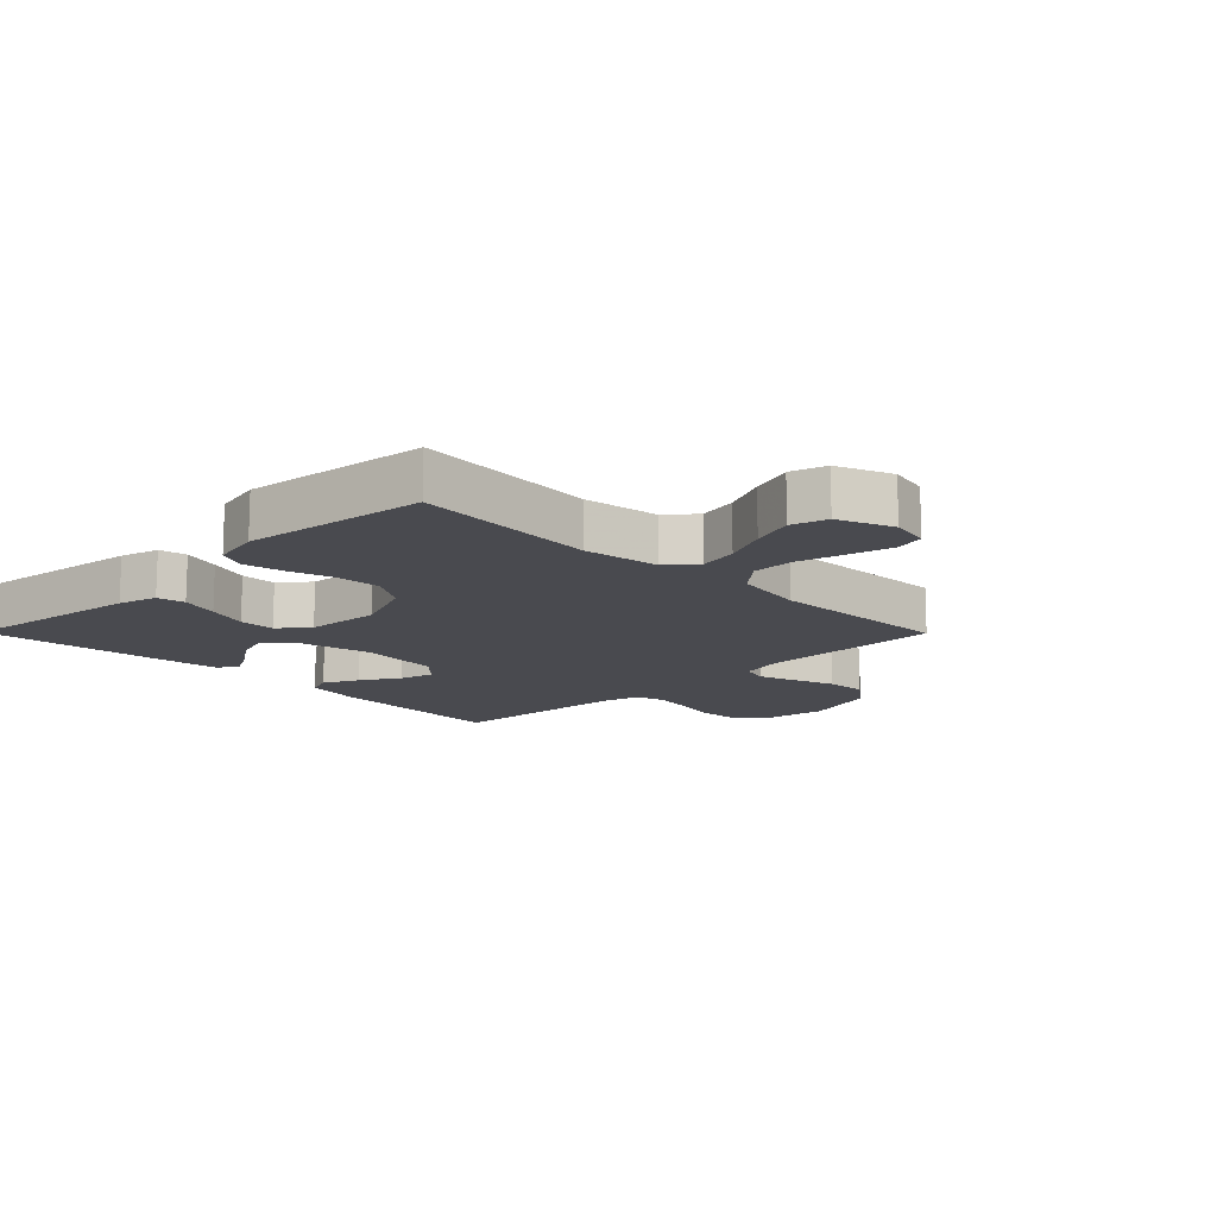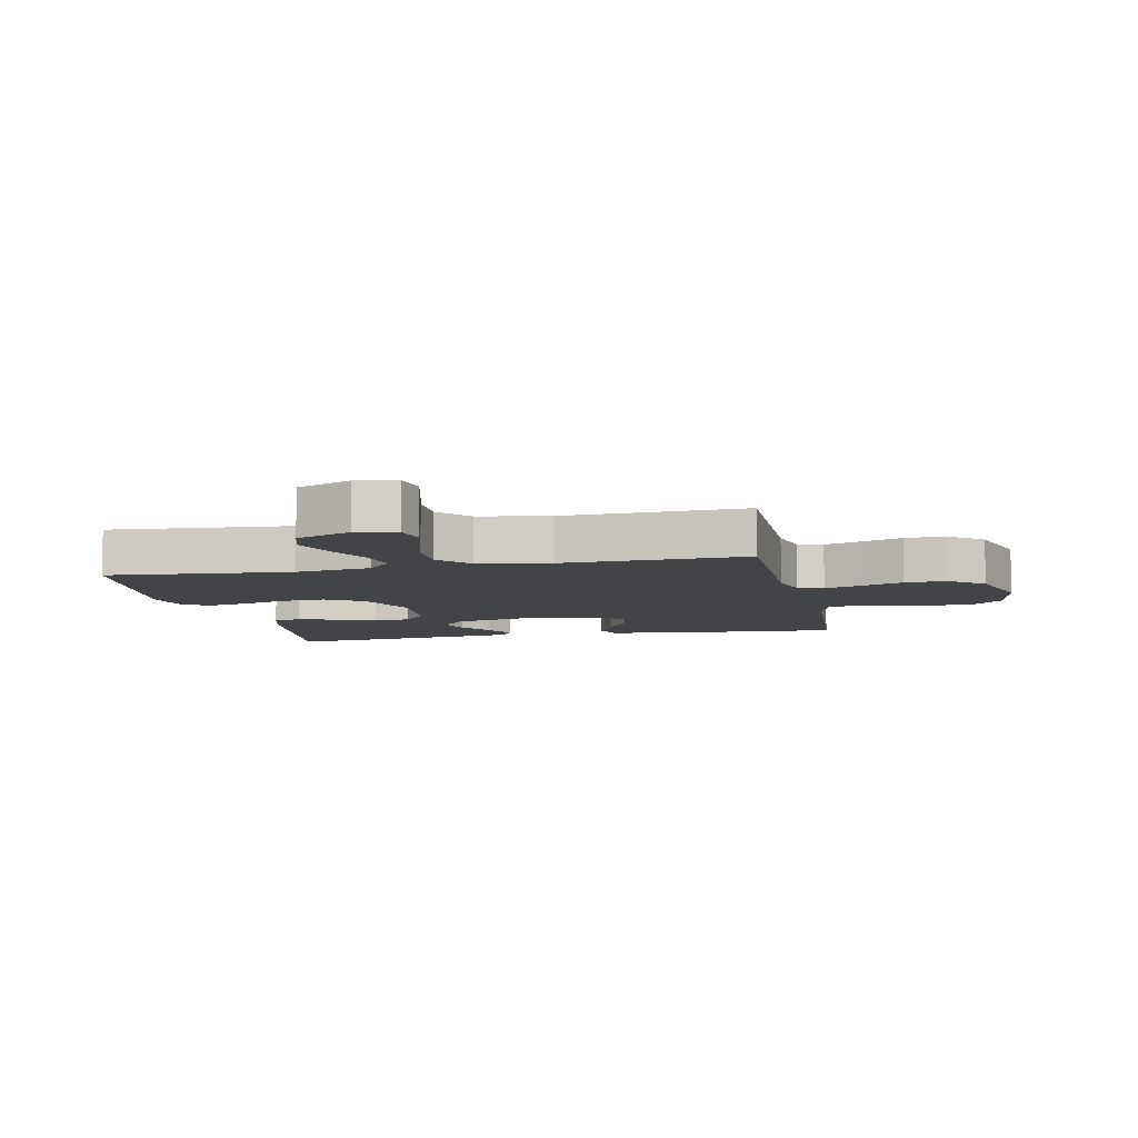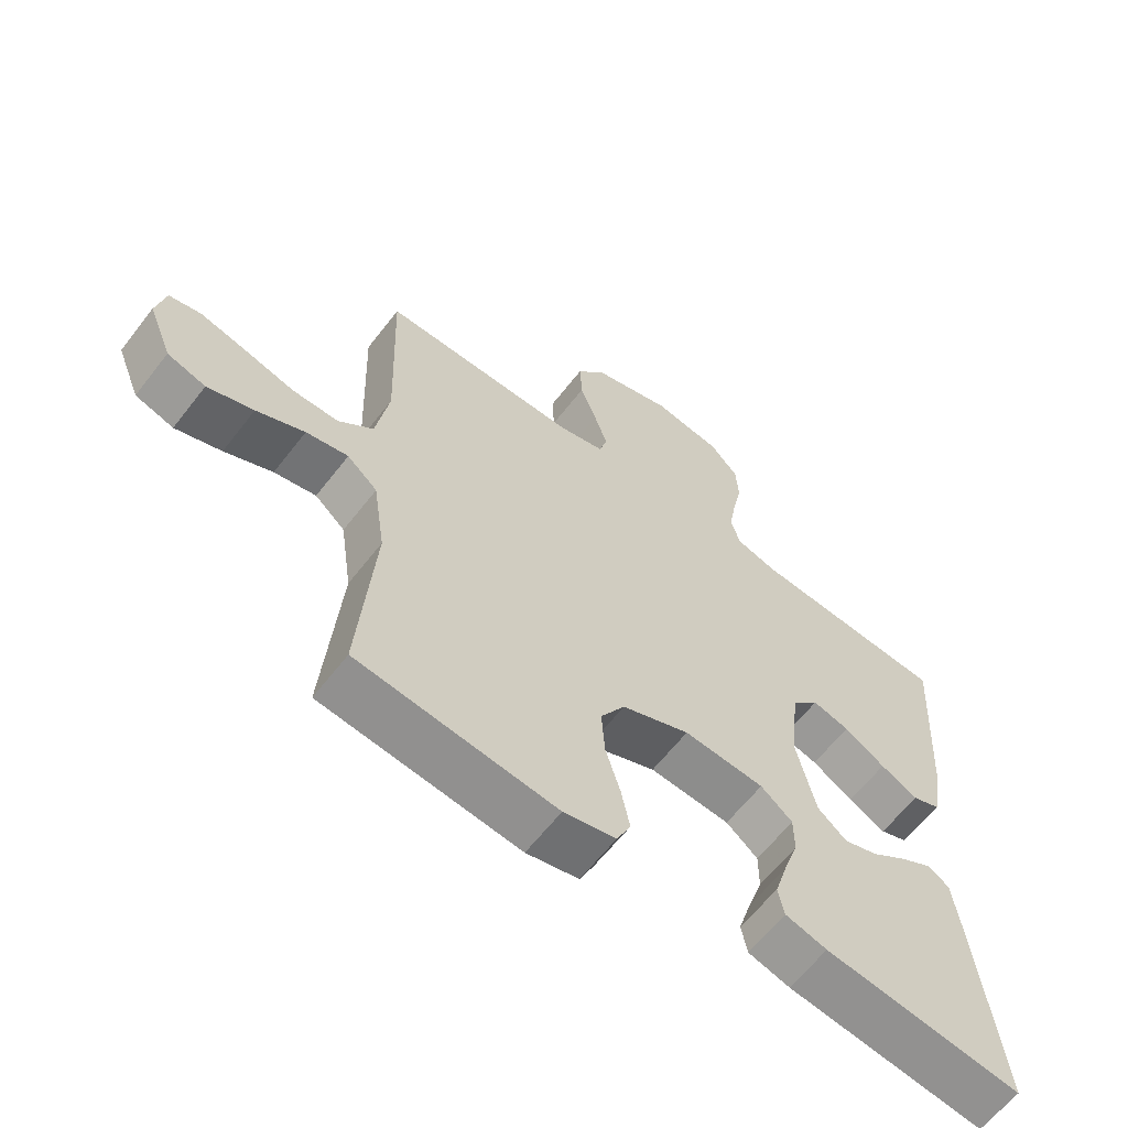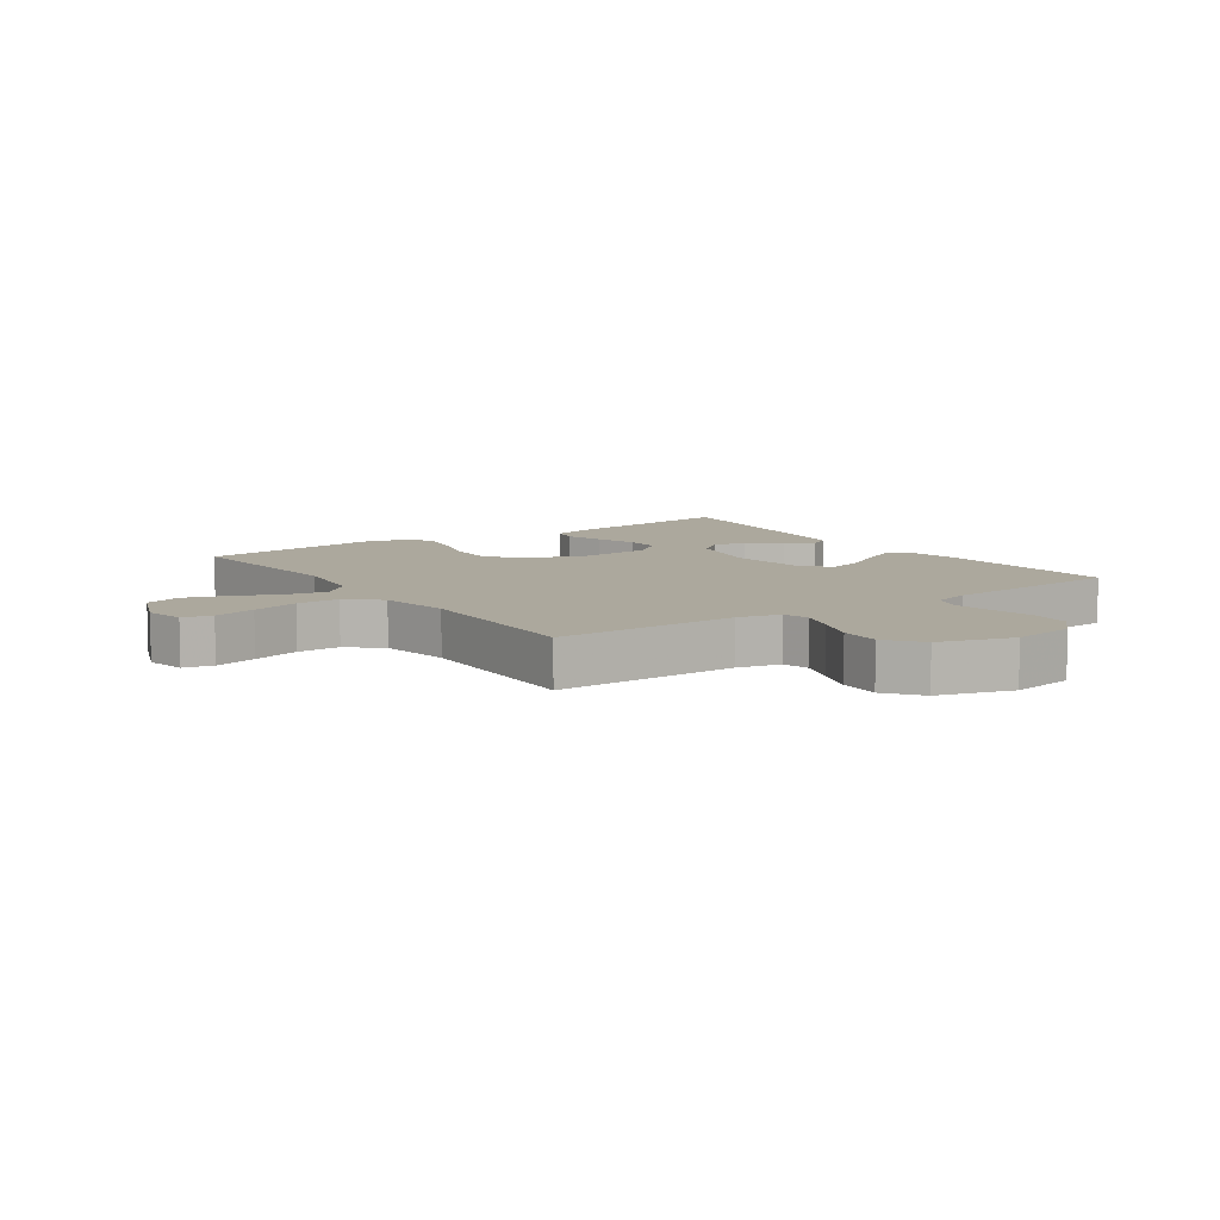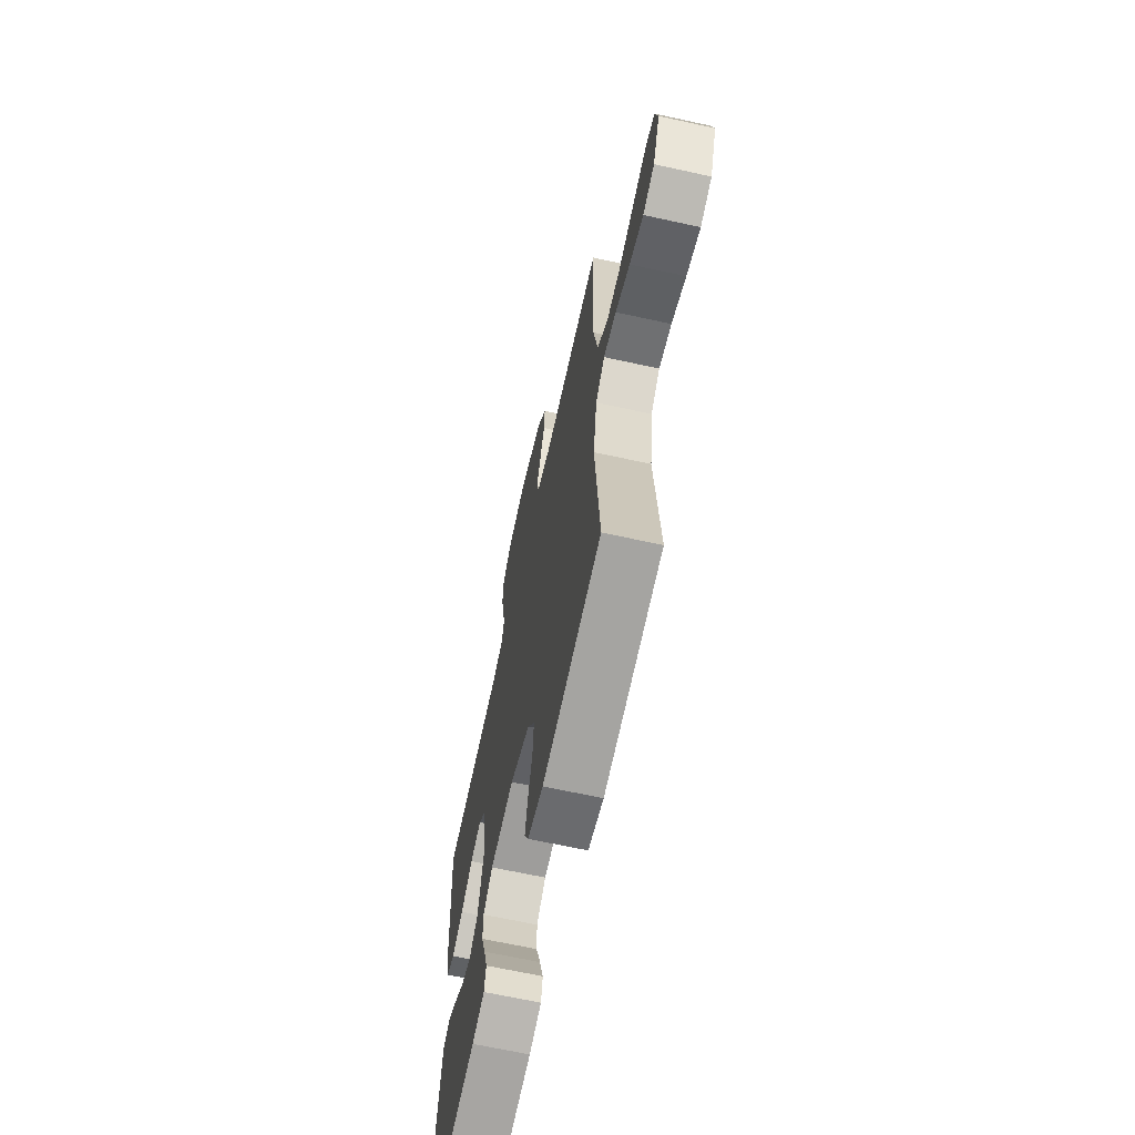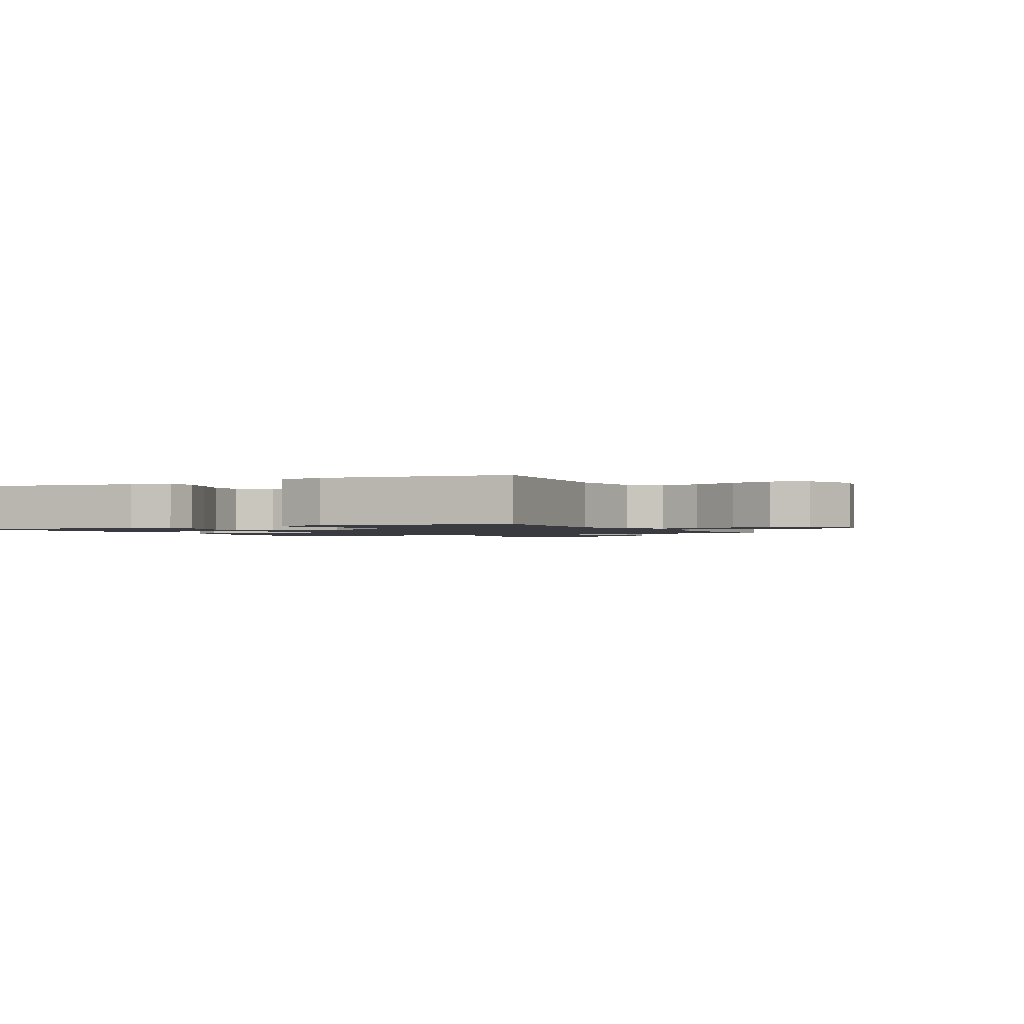
<metadata>
{"format":"obj","ext":"obj","renderer":"f3d","projection":"perspective","resolution":1024,"background":"white","views":[{"elev":-13.6,"azim":-135.3,"up":"+Y"},{"elev":-7.7,"azim":-78.1,"up":"+Y"},{"elev":-62.4,"azim":-37.7,"up":"+Z"},{"elev":8.6,"azim":-34.8,"up":"+Y"},{"elev":-66.3,"azim":-102.4,"up":"+Z"},{"elev":-1.4,"azim":-153.4,"up":"+Y"}]}
</metadata>
<code>
v -0.5 0.07 -0.5
v -0.476 0.07 -0.2
v -0.494 0.07 -0.077
v -0.54 0.07 -0.037
v -0.604 0.07 -0.05
v -0.677 0.07 -0.083
v -0.747 0.07 -0.107
v -0.805 0.07 -0.089
v -0.841 0.07 0
v -0.827 0.07 0.065
v -0.779 0.07 0.076
v -0.71 0.07 0.059
v -0.633 0.07 0.038
v -0.563 0.07 0.038
v -0.51 0.07 0.084
v -0.49 0.07 0.2
v -0.5 0.07 0.5
v -0.2 0.07 0.499
v -0.13 0.07 0.516
v -0.118 0.07 0.558
v -0.138 0.07 0.618
v -0.163 0.07 0.686
v -0.166 0.07 0.753
v -0.121 0.07 0.81
v 0 0.07 0.847
v 0.104 0.07 0.83
v 0.147 0.07 0.783
v 0.151 0.07 0.72
v 0.136 0.07 0.65
v 0.125 0.07 0.586
v 0.139 0.07 0.539
v 0.2 0.07 0.521
v 0.5 0.07 0.5
v 0.482 0.07 0.2
v 0.466 0.07 0.108
v 0.424 0.07 0.092
v 0.367 0.07 0.12
v 0.305 0.07 0.158
v 0.249 0.07 0.173
v 0.208 0.07 0.131
v 0.193 0.07 0
v 0.222 0.07 -0.126
v 0.266 0.07 -0.163
v 0.318 0.07 -0.146
v 0.372 0.07 -0.108
v 0.419 0.07 -0.082
v 0.453 0.07 -0.101
v 0.466 0.07 -0.2
v 0.5 0.07 -0.5
v 0.2 0.07 -0.46
v 0.137 0.07 -0.442
v 0.128 0.07 -0.397
v 0.147 0.07 -0.335
v 0.17 0.07 -0.268
v 0.17 0.07 -0.209
v 0.122 0.07 -0.17
v 0 0.07 -0.161
v -0.103 0.07 -0.203
v -0.14 0.07 -0.264
v -0.135 0.07 -0.337
v -0.113 0.07 -0.409
v -0.1 0.07 -0.473
v -0.121 0.07 -0.518
v -0.2 0.07 -0.536
v -0.5 0 -0.5
v -0.476 0 -0.2
v -0.494 0 -0.077
v -0.54 0 -0.037
v -0.604 0 -0.05
v -0.677 0 -0.083
v -0.747 0 -0.107
v -0.805 0 -0.089
v -0.841 0 0
v -0.827 0 0.065
v -0.779 0 0.076
v -0.71 0 0.059
v -0.633 0 0.038
v -0.563 0 0.038
v -0.51 0 0.084
v -0.49 0 0.2
v -0.5 0 0.5
v -0.2 0 0.499
v -0.13 0 0.516
v -0.118 0 0.558
v -0.138 0 0.618
v -0.163 0 0.686
v -0.166 0 0.753
v -0.121 0 0.81
v 0 0 0.847
v 0.104 0 0.83
v 0.147 0 0.783
v 0.151 0 0.72
v 0.136 0 0.65
v 0.125 0 0.586
v 0.139 0 0.539
v 0.2 0 0.521
v 0.5 0 0.5
v 0.482 0 0.2
v 0.466 0 0.108
v 0.424 0 0.092
v 0.367 0 0.12
v 0.305 0 0.158
v 0.249 0 0.173
v 0.208 0 0.131
v 0.193 0 0
v 0.222 0 -0.126
v 0.266 0 -0.163
v 0.318 0 -0.146
v 0.372 0 -0.108
v 0.419 0 -0.082
v 0.453 0 -0.101
v 0.466 0 -0.2
v 0.5 0 -0.5
v 0.2 0 -0.46
v 0.137 0 -0.442
v 0.128 0 -0.397
v 0.147 0 -0.335
v 0.17 0 -0.268
v 0.17 0 -0.209
v 0.122 0 -0.17
v 0 0 -0.161
v -0.103 0 -0.203
v -0.14 0 -0.264
v -0.135 0 -0.337
v -0.113 0 -0.409
v -0.1 0 -0.473
v -0.121 0 -0.518
v -0.2 0 -0.536
f 64 1 2
f 63 64 2
f 62 63 2
f 61 62 2
f 60 61 2
f 59 60 2 3
f 58 59 3 4
f 57 58 4
f 56 57 4
f 52 53 54
f 51 52 54
f 50 51 54
f 49 50 54
f 48 49 54
f 47 48 54
f 46 47 54
f 45 46 54
f 44 45 54
f 43 44 54 55
f 42 43 55 56
f 36 37 38
f 35 36 38
f 34 35 38
f 33 34 38
f 32 33 38
f 31 32 38 39
f 27 28 29
f 26 27 29
f 25 26 29
f 24 25 29
f 23 24 29
f 22 23 29
f 21 22 29
f 20 21 29 30
f 19 20 30 31
f 16 17 18
f 31 39 40
f 19 31 40
f 18 19 40
f 16 18 40
f 15 16 40
f 11 12 13
f 10 11 13
f 9 10 13
f 8 9 13
f 7 8 13
f 6 7 13
f 5 6 13
f 4 5 13 14
f 4 14 15
f 56 4 15
f 42 56 15
f 41 42 15
f 15 40 41
f 66 65 128
f 66 128 127
f 66 127 126
f 66 126 125
f 66 125 124
f 67 66 124 123
f 68 67 123 122
f 68 122 121
f 68 121 120
f 118 117 116
f 118 116 115
f 118 115 114
f 118 114 113
f 118 113 112
f 118 112 111
f 118 111 110
f 118 110 109
f 118 109 108
f 119 118 108 107
f 120 119 107 106
f 102 101 100
f 102 100 99
f 102 99 98
f 102 98 97
f 102 97 96
f 103 102 96 95
f 93 92 91
f 93 91 90
f 93 90 89
f 93 89 88
f 93 88 87
f 93 87 86
f 93 86 85
f 94 93 85 84
f 95 94 84 83
f 82 81 80
f 104 103 95
f 104 95 83
f 104 83 82
f 104 82 80
f 104 80 79
f 77 76 75
f 77 75 74
f 77 74 73
f 77 73 72
f 77 72 71
f 77 71 70
f 77 70 69
f 78 77 69 68
f 79 78 68
f 79 68 120
f 79 120 106
f 79 106 105
f 105 104 79
f 1 65 66 2
f 2 66 67 3
f 3 67 68 4
f 4 68 69 5
f 5 69 70 6
f 6 70 71 7
f 7 71 72 8
f 8 72 73 9
f 9 73 74 10
f 10 74 75 11
f 11 75 76 12
f 12 76 77 13
f 13 77 78 14
f 14 78 79 15
f 15 79 80 16
f 16 80 81 17
f 17 81 82 18
f 18 82 83 19
f 19 83 84 20
f 20 84 85 21
f 21 85 86 22
f 22 86 87 23
f 23 87 88 24
f 24 88 89 25
f 25 89 90 26
f 26 90 91 27
f 27 91 92 28
f 28 92 93 29
f 29 93 94 30
f 30 94 95 31
f 31 95 96 32
f 32 96 97 33
f 33 97 98 34
f 34 98 99 35
f 35 99 100 36
f 36 100 101 37
f 37 101 102 38
f 38 102 103 39
f 39 103 104 40
f 40 104 105 41
f 41 105 106 42
f 42 106 107 43
f 43 107 108 44
f 44 108 109 45
f 45 109 110 46
f 46 110 111 47
f 47 111 112 48
f 48 112 113 49
f 49 113 114 50
f 50 114 115 51
f 51 115 116 52
f 52 116 117 53
f 53 117 118 54
f 54 118 119 55
f 55 119 120 56
f 56 120 121 57
f 57 121 122 58
f 58 122 123 59
f 59 123 124 60
f 60 124 125 61
f 61 125 126 62
f 62 126 127 63
f 63 127 128 64
f 64 128 65 1

</code>
